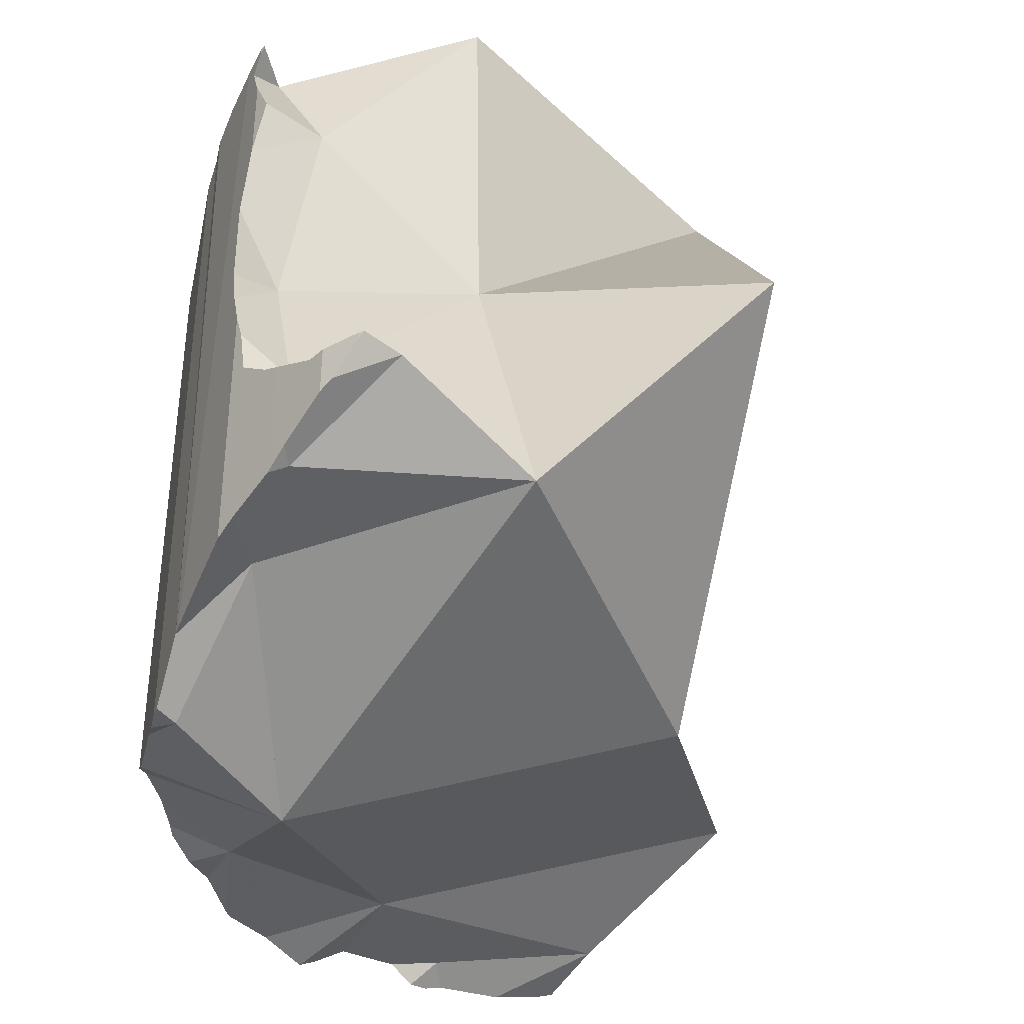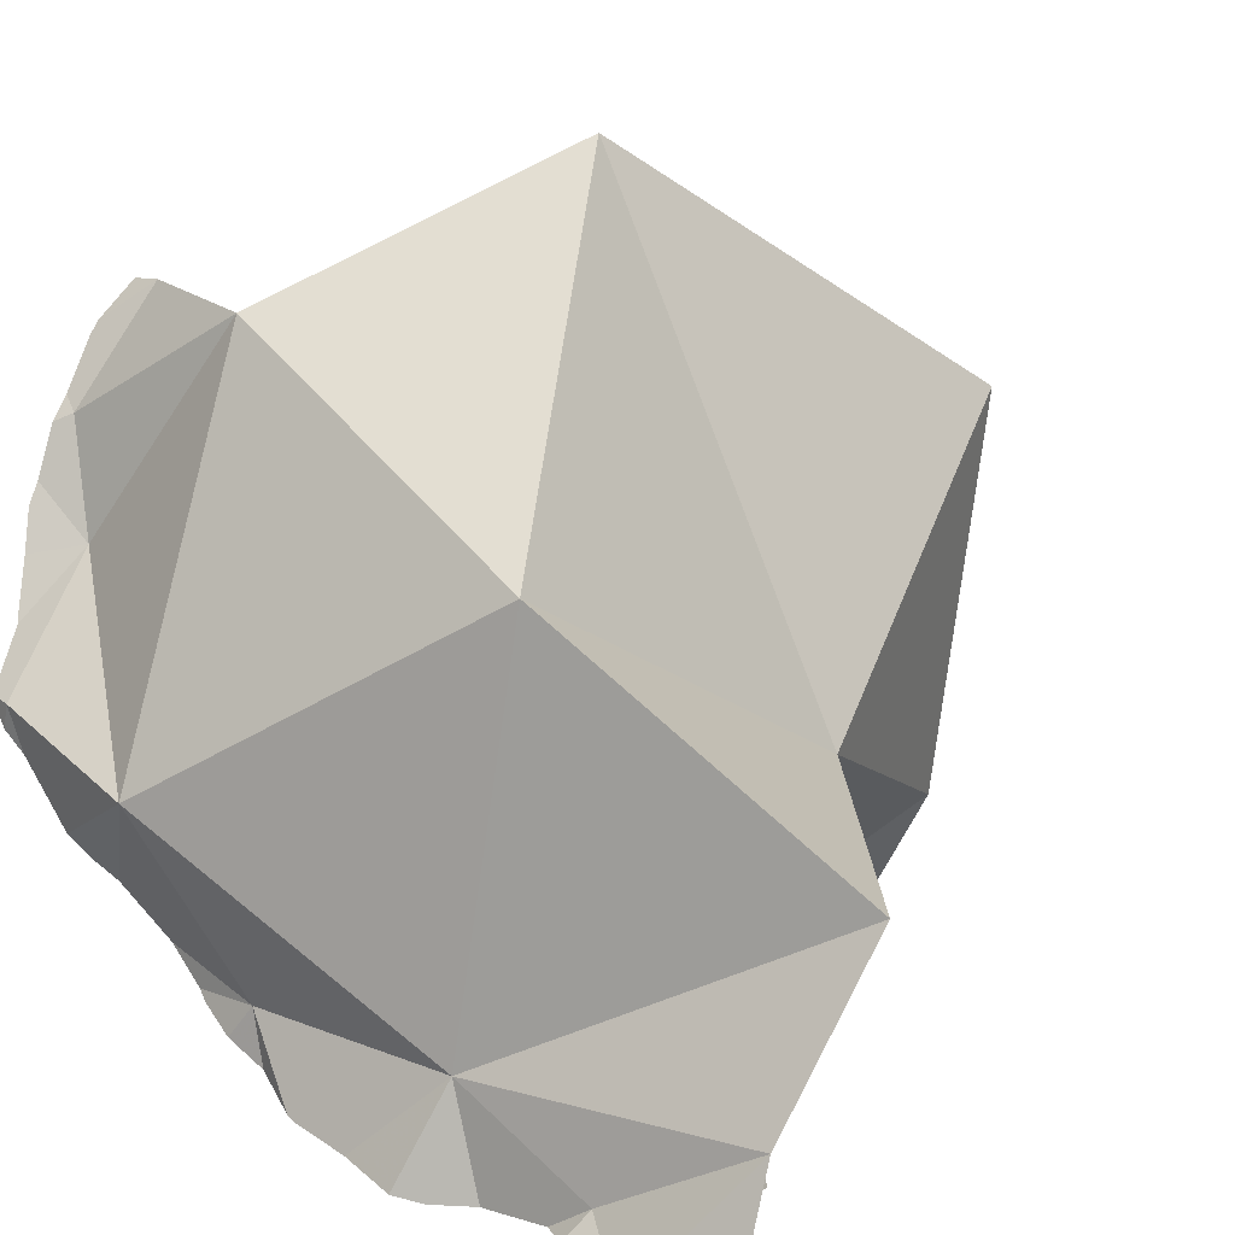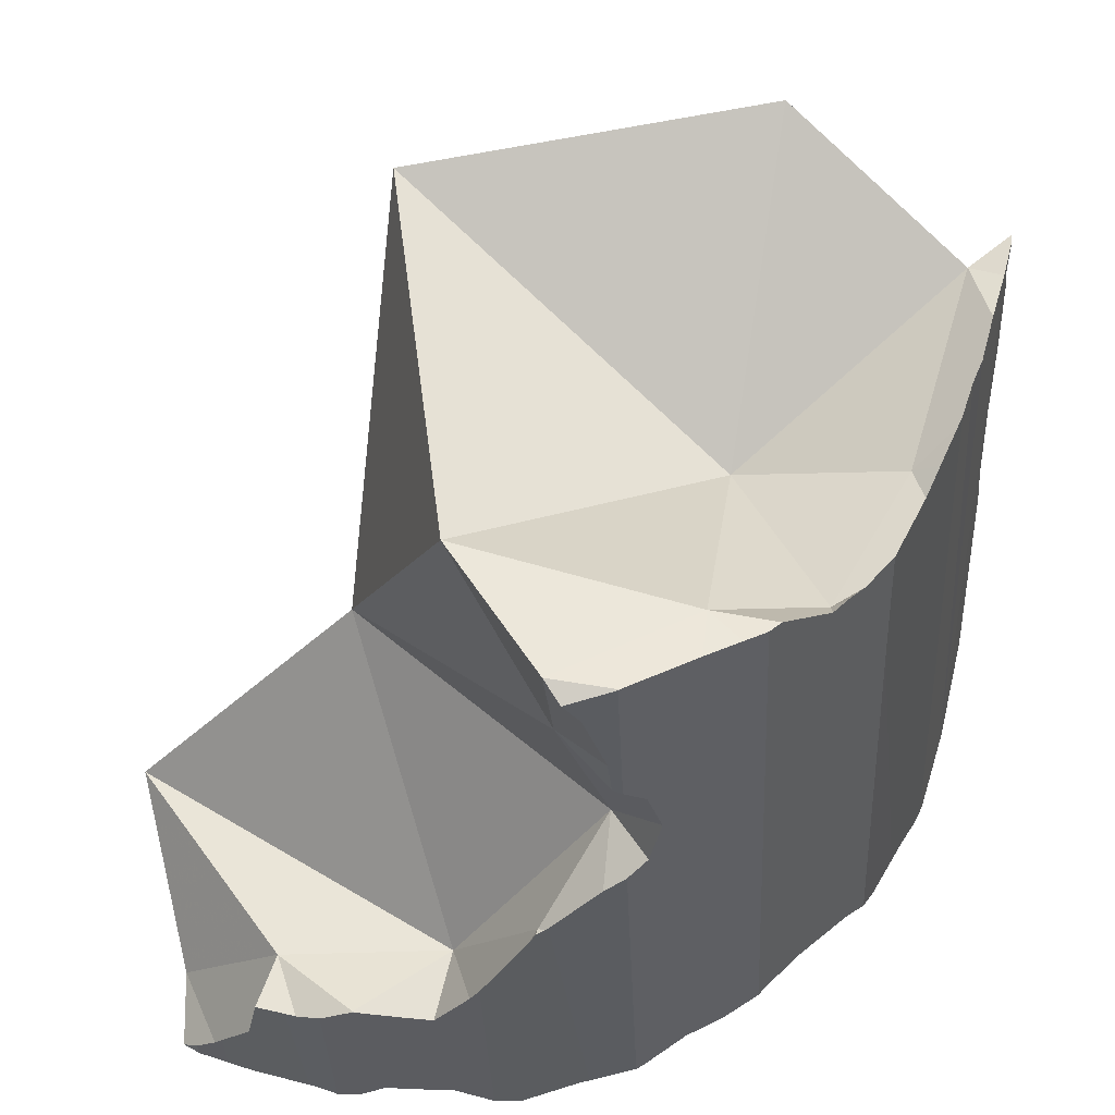
<metadata>
{"format":"obj","ext":"obj","renderer":"f3d","projection":"perspective","resolution":1024,"background":"white","views":[{"elev":-39.5,"azim":139.7,"up":"+Z"},{"elev":14.7,"azim":-138.9,"up":"+Y"},{"elev":-35.0,"azim":2.5,"up":"+Y"}]}
</metadata>
<code>
v -0.09464 -0.09684 -0.1524
v -0.08024 -0.1852 -0.1953
v -0.07985 -0.1611 -0.1864
v -0.0748 -0.1878 -0.1911
v -0.07472 -0.1879 -0.1972
v -0.0673 -0.1897 -0.1848
v -0.06471 -0.1904 -0.1997
v -0.0642 -0.1905 -0.1813
v -0.05615 -0.1926 -0.2019
v -0.05273 -0.1935 -0.1686
v -0.04775 -0.1948 -0.147
v -0.04081 -0.1759 -0.1453
v -0.03757 -0.1975 -0.147
v -0.03529 -0.1982 -0.2033
v -0.03359 -0.1986 -0.147
v -0.03191 -0.1991 -0.2035
v -0.02528 -0.2009 -0.2056
v -0.02503 -0.201 -0.1443
v -0.02331 -0.1912 -0.1985
v -0.0179 -0.201 -0.2063
v -0.01383 -0.201 -0.14
v -0.01335 -0.2007 -0.1398
v -0.01271 -0.201 -0.14
v -0.01074 -0.08554 -0.06692
v -0.007728 -0.201 -0.2007
v 0.00581 -0.2012 -0.1449
v 0.007794 -0.01326 -0.1938
v 0.0102 0.01459 0.04378
v 0.01068 -0.2012 -0.203
v 0.0138 -0.2011 -0.147
v 0.01681 -0.2011 -0.2038
v 0.02002 -0.1757 -0.145
v 0.02703 -0.201 -0.1315
v 0.0275 -0.1618 -0.2041
v 0.02887 -0.133 0.0393
v 0.03036 -0.201 -0.2135
v 0.03059 -0.201 -0.1529
v 0.0307 -0.201 -0.1262
v 0.03504 -0.1998 -0.1542
v 0.03958 -0.1985 -0.2196
v 0.04882 -0.1961 -0.1006
v 0.05089 -0.1955 -0.0969
v 0.05172 -0.1934 -0.09677
v 0.05421 -0.1946 -0.09543
v 0.05495 -0.1944 -0.1614
v 0.05496 -0.1944 -0.1462
v 0.05515 -0.1944 -0.09468
v 0.05904 -0.1933 -0.1457
v 0.0597 -0.1844 0.04155
v 0.06054 -0.1928 -0.2176
v 0.06056 -0.1928 -0.1781
v 0.06074 -0.1698 -0.01112
v 0.06157 -0.1926 -0.1789
v 0.06455 -0.1917 -0.2179
v 0.06499 -0.1916 0.03696
v 0.06808 0.1065 -0.09123
v 0.07053 -0.19 0.02555
v 0.0736 -0.1892 -0.07994
v 0.07573 -0.1886 -0.1436
v 0.07669 -0.1647 -0.06956
v 0.07733 -0.1881 -0.002677
v 0.07824 -0.1879 -0.01765
v 0.08127 -0.187 -0.1934
v 0.08143 -0.187 -0.2191
v 0.08144 -0.187 -0.1934
v 0.08146 -0.187 -0.1428
v 0.08148 -0.187 -0.07551
v 0.0815 -0.187 -0.02176
v 0.0815 -0.1869 -0.003243
v 0.08152 -0.1869 0.03758
v 0.082 -0.1867 0.03767
v 0.08403 -0.1573 -0.1367
v 0.08409 -0.1855 -0.2191
v 0.08866 -0.1829 -0.07072
v 0.08884 -0.1828 -0.03247
v 0.09177 -0.1811 -0.1407
v 0.09341 -0.1802 -0.05344
v 0.09677 -0.1783 -0.215
v 0.09777 -0.1777 -0.2005
v 0.09969 -0.1766 -0.2013
v 0.09969 -0.1766 -0.2141
v 0.09973 -0.1766 -0.00816
v 0.1014 -0.1757 -0.1481
v 0.1041 -0.1564 -0.2139
v 0.1064 -0.1728 0.03278
v 0.1075 -0.1721 -0.1528
v 0.1083 -0.1557 0.03179
v 0.1109 -0.1703 -0.01082
v 0.1134 -0.1687 -0.2162
v 0.1137 -0.1686 0.03098
v 0.1184 -0.0734 -0.01211
v 0.1188 -0.1657 0.02972
v 0.1232 -0.1632 -0.01381
v 0.1251 0.01259 -0.06335
v 0.1266 -0.1612 0.02769
v 0.1266 -0.1612 -0.0155
v 0.1266 -0.1611 -0.1593
v 0.1267 -0.1611 -0.2136
v 0.1273 -0.1407 -0.02333
v 0.1282 -0.08819 -0.2439
v 0.1296 -0.1582 -0.1599
v 0.1301 -0.06051 -0.1392
v 0.1301 -0.1577 -0.2126
v 0.1305 -0.1573 0.02657
v 0.134 0.05428 -0.1847
v 0.138 -0.1499 -0.02289
v 0.1394 0.02738 0.05659
v 0.1427 -0.1452 -0.2126
v 0.1472 -0.1354 0.001485
v 0.1474 -0.1407 0.006268
v 0.1482 -0.1397 -0.1862
v 0.1482 -0.1397 -0.1658
v 0.1485 -0.1221 -0.1624
v 0.1489 -0.1391 -0.02699
v 0.1498 -0.1383 0.001147
v 0.1503 -0.1377 -0.2149
v 0.1522 -0.1359 0.005981
v 0.1543 -0.1338 -0.1768
v 0.1551 -0.1329 -0.1688
v 0.1554 -0.1327 -0.001269
v 0.158 -0.1302 0.004143
v 0.1585 -0.1296 -0.1702
v 0.1592 -0.1289 0.004413
v 0.1608 -0.1273 -0.2183
v 0.161 -0.1271 -0.007247
v 0.1646 -0.1236 -0.1605
v 0.1647 -0.1235 -0.03082
v 0.1676 -0.1206 -0.0497
v 0.1677 -0.1205 -0.03155
v 0.1677 -0.1204 -0.01447
v 0.1678 -0.1203 0.00627
v 0.1678 -0.1203 -0.158
v 0.1679 -0.1202 -0.223
v 0.1685 -0.1036 -0.03307
v 0.1688 -0.1183 -0.03192
v 0.169 -0.1179 -0.03195
v 0.1701 -0.116 -0.01934
v 0.1722 -0.1119 0.007005
v 0.1725 -0.1114 -0.02436
v 0.1725 -0.1114 -0.2288
v 0.174 -0.1085 -0.03261
v 0.1747 -0.1072 -0.1491
v 0.175 -0.1066 -0.1487
v 0.1751 -0.08743 0.006446
v 0.1787 -0.0995 0.008105
v 0.1793 -0.09853 -0.2138
v 0.1802 -0.0968 -0.0326
v 0.1806 -0.09607 -0.2321
v 0.1815 -0.08038 -0.1981
v 0.1824 -0.09265 -0.2069
v 0.1837 -0.09006 0.01235
v 0.1848 -0.08806 -0.1378
v 0.1856 -0.08656 -0.2341
v 0.1864 -0.06881 -0.2394
v 0.1865 -0.08488 -0.1991
v 0.1887 -0.02451 -0.07384
v 0.1889 -0.002361 -0.01127
v 0.1899 -0.07843 0.01743
v 0.1901 -0.078 -0.238
v 0.1903 -0.02466 -0.2005
v 0.1905 -0.06022 -0.1388
v 0.1914 -0.07553 0.01882
v 0.1915 -0.05545 -0.03061
v 0.1917 -0.07501 -0.1915
v 0.1918 -0.07477 -0.03145
v 0.1927 -0.07313 -0.1384
v 0.1927 0.05672 -0.1655
v 0.1928 -0.07283 -0.1384
v 0.1931 -0.07233 -0.1909
v 0.1935 -0.07161 -0.2379
v 0.1946 -0.003871 -0.1341
v 0.195 -0.06761 -0.2379
v 0.195 -0.06616 -0.03103
v 0.1953 -0.06524 0.02269
v 0.1965 -0.02274 0.02882
v 0.1968 -0.06161 -0.03193
v 0.1969 -0.06197 -0.1419
v 0.1978 -0.05954 -0.03242
v 0.1986 -0.05858 0.02575
v 0.1992 -0.05598 -0.1398
v 0.1994 -0.0562 -0.03322
v 0.1997 -0.05458 -0.1375
v 0.2008 -0.05178 -0.03398
v 0.2009 -0.05215 -0.1337
v 0.201 -0.05186 -0.1332
v 0.2011 -0.05119 -0.1885
v 0.2017 -0.04995 -0.1882
v 0.2019 -0.04913 -0.1882
v 0.202 -0.04907 -0.2214
v 0.202 -0.049 -0.2213
v 0.2022 -0.04862 -0.2212
v 0.2027 -0.04672 -0.2205
v 0.2028 -0.04461 0.03027
v 0.2034 -0.04422 -0.1898
v 0.2047 -0.0394 -0.1307
v 0.2051 0.01511 -0.1922
v 0.2052 -0.03708 -0.05347
v 0.2063 -0.03336 -0.05664
v 0.2071 -0.03 -0.1948
v 0.2072 0.0554 -0.1627
v 0.2074 -0.02849 -0.2129
v 0.2077 -0.02809 0.03087
v 0.2078 0.05344 -0.1648
v 0.2078 0.05335 -0.1625
v 0.2082 -0.0262 0.03109
v 0.2087 -0.02374 -0.128
v 0.2091 -0.02252 -0.08027
v 0.2091 -0.02252 -0.0661
v 0.2091 -0.02252 -0.0472
v 0.2097 -0.02037 0.02374
v 0.2099 -0.01926 -0.09488
v 0.21 0.04302 -0.1763
v 0.2107 -0.01653 0.0141
v 0.211 0.03846 -0.1611
v 0.211 0.03831 -0.1793
v 0.211 0.03148 -0.1608
v 0.2111 0.02032 -0.19
v 0.2111 0.01524 -0.1938
v 0.2111 0.01484 -0.1891
v 0.2111 0.0115 -0.1502
v 0.2111 0.01204 -0.1962
v 0.2111 0.01037 -0.1883
v 0.2111 0.005643 -0.1471
v 0.2111 -0.007529 -0.004185
v 0.2112 -0.01251 0.03245
v 0.2112 -0.01488 0.03232
v 0.2112 -0.01487 0.02957
v 0.2112 -0.007612 -0.1368
v 0.2112 -0.0148 0.01052
v 0.2112 -0.01464 -0.02291
v 0.2112 -0.01466 -0.02298
v 0.2112 -0.006299 -0.2033
v 0.2112 -0.01072 -0.1195
v 0.2112 -0.009524 -0.1878
v 0.2112 -0.01432 -0.1093
v 0.2112 -0.01423 -0.1334
v 0.2112 -0.01401 -0.189
v 0.2112 -0.01393 -0.2074
f 94 91 28
f 28 91 107
f 28 107 94
f 94 163 91
f 175 107 91
f 134 109 91
f 91 109 144
f 134 91 163
f 144 175 91
f 94 107 157
f 156 94 157
f 156 163 94
f 157 107 175
f 109 115 110
f 110 117 109
f 120 115 109
f 109 117 121
f 134 120 109
f 109 121 123
f 109 123 131
f 109 131 138
f 109 138 144
f 110 115 121
f 117 110 121
f 121 115 120
f 121 120 123
f 123 120 125
f 134 125 120
f 123 125 131
f 125 130 131
f 134 130 125
f 131 130 138
f 134 137 130
f 130 137 138
f 134 139 137
f 134 141 139
f 134 147 141
f 163 147 134
f 138 137 145
f 137 139 165
f 137 165 145
f 138 145 144
f 139 141 165
f 141 147 165
f 144 145 151
f 144 151 158
f 144 158 162
f 144 162 174
f 144 174 179
f 144 179 175
f 151 145 165
f 163 165 147
f 151 165 158
f 156 157 209
f 156 183 163
f 156 197 183
f 198 197 156
f 208 198 156
f 156 209 208
f 175 224 157
f 209 157 231
f 224 230 157
f 231 157 230
f 158 165 162
f 165 173 162
f 162 173 176
f 162 176 174
f 163 173 165
f 176 173 163
f 178 176 163
f 163 181 178
f 163 183 181
f 174 176 178
f 181 174 178
f 179 174 181
f 179 193 175
f 175 193 202
f 175 202 205
f 175 205 226
f 210 213 175
f 175 225 210
f 175 213 224
f 175 226 225
f 181 183 179
f 179 183 205
f 179 202 193
f 179 205 202
f 183 197 198
f 183 198 205
f 198 231 205
f 198 208 209
f 198 209 231
f 205 213 210
f 205 210 227
f 205 231 213
f 226 205 227
f 210 225 227
f 224 213 229
f 213 231 229
f 229 230 224
f 226 227 225
f 231 230 229
f 3 5 2
f 3 2 6
f 2 5 4
f 6 2 4
f 3 7 5
f 3 6 12
f 3 9 7
f 19 9 3
f 12 34 3
f 3 34 19
f 5 7 4
f 4 7 6
f 7 8 6
f 12 6 8
f 8 7 14
f 7 9 14
f 8 10 12
f 10 8 14
f 19 14 9
f 10 11 12
f 11 10 13
f 10 14 13
f 11 13 12
f 13 15 12
f 12 15 22
f 22 32 12
f 32 34 12
f 14 15 13
f 14 16 15
f 19 16 14
f 16 17 15
f 17 18 15
f 22 15 18
f 19 17 16
f 17 25 18
f 19 20 17
f 17 20 25
f 18 21 22
f 21 18 23
f 23 18 26
f 18 25 26
f 25 20 19
f 19 31 25
f 19 34 31
f 22 21 23
f 23 30 22
f 30 32 22
f 23 26 30
f 26 25 29
f 29 25 31
f 37 26 29
f 37 30 26
f 37 29 31
f 30 39 32
f 30 37 39
f 34 40 31
f 36 37 31
f 31 40 36
f 51 34 32
f 32 39 45
f 45 51 32
f 34 50 40
f 54 50 34
f 51 53 34
f 53 63 34
f 84 54 34
f 34 63 84
f 36 51 37
f 36 40 50
f 36 50 54
f 51 36 53
f 36 54 53
f 37 51 39
f 45 39 51
f 54 63 53
f 54 65 63
f 54 64 65
f 84 64 54
f 84 63 65
f 79 65 64
f 78 64 73
f 84 73 64
f 79 64 78
f 65 79 84
f 78 73 84
f 78 80 79
f 78 81 80
f 81 78 84
f 79 80 84
f 80 81 89
f 84 80 89
f 89 81 84
f 28 24 35
f 56 24 28
f 60 24 32
f 32 24 72
f 24 52 35
f 60 52 24
f 94 24 56
f 102 72 24
f 102 24 94
f 91 28 35
f 94 56 28
f 94 28 91
f 32 30 33
f 32 39 30
f 33 30 37
f 30 39 37
f 32 33 43
f 32 46 39
f 60 32 43
f 72 46 32
f 33 37 38
f 41 33 38
f 33 41 43
f 35 52 91
f 46 38 37
f 37 39 46
f 41 38 48
f 48 38 46
f 43 41 42
f 42 41 44
f 44 41 47
f 41 48 47
f 43 42 44
f 43 44 47
f 43 47 58
f 43 58 60
f 72 48 46
f 48 66 47
f 47 66 58
f 48 59 66
f 72 59 48
f 75 52 60
f 52 62 61
f 52 61 69
f 52 75 62
f 52 69 82
f 52 82 99
f 99 91 52
f 74 60 58
f 66 67 58
f 67 74 58
f 72 66 59
f 60 74 77
f 77 75 60
f 62 69 61
f 68 69 62
f 62 75 68
f 67 66 76
f 72 76 66
f 74 67 76
f 82 69 68
f 88 68 75
f 82 68 88
f 72 83 76
f 72 86 83
f 86 72 97
f 97 72 101
f 101 72 112
f 113 72 102
f 112 72 113
f 83 74 76
f 77 74 83
f 88 75 77
f 77 83 88
f 99 82 88
f 83 86 97
f 88 83 96
f 83 97 96
f 93 88 96
f 88 93 99
f 156 94 91
f 134 91 99
f 134 163 91
f 91 163 156
f 93 96 99
f 94 171 102
f 156 171 94
f 97 128 96
f 96 106 99
f 96 128 106
f 97 101 128
f 99 106 114
f 127 99 114
f 135 99 127
f 134 99 135
f 101 112 128
f 102 143 113
f 102 152 143
f 152 102 161
f 161 102 171
f 106 128 114
f 113 119 112
f 119 128 112
f 113 122 119
f 113 126 122
f 142 126 113
f 143 142 113
f 114 128 127
f 119 122 126
f 119 126 128
f 126 132 128
f 142 132 126
f 128 129 127
f 129 135 127
f 128 135 129
f 132 142 128
f 128 136 135
f 128 141 136
f 141 128 147
f 128 142 143
f 128 143 152
f 147 128 165
f 128 152 166
f 128 166 165
f 134 135 136
f 134 136 141
f 134 141 147
f 147 163 134
f 147 165 163
f 166 152 161
f 163 183 156
f 171 156 211
f 183 197 156
f 156 197 198
f 156 198 208
f 208 207 156
f 207 211 156
f 168 166 161
f 161 177 168
f 195 161 171
f 180 177 161
f 161 182 180
f 161 184 182
f 161 185 184
f 185 161 195
f 173 163 165
f 163 173 176
f 163 176 178
f 178 181 163
f 181 183 163
f 165 166 182
f 173 165 176
f 165 182 176
f 166 168 182
f 180 168 177
f 168 180 182
f 206 195 171
f 171 228 206
f 171 211 233
f 171 233 228
f 178 176 184
f 176 182 184
f 181 178 184
f 181 197 183
f 184 185 181
f 181 185 197
f 185 195 198
f 185 198 197
f 195 207 198
f 235 195 206
f 211 207 195
f 211 195 235
f 198 207 208
f 206 228 236
f 235 206 236
f 235 233 211
f 233 236 228
f 235 236 233
f 32 34 51
f 72 34 32
f 45 39 32
f 32 39 46
f 32 51 45
f 32 46 72
f 51 34 53
f 53 34 63
f 63 34 84
f 84 34 72
f 39 45 48
f 39 48 46
f 45 53 48
f 45 51 53
f 72 46 48
f 48 53 59
f 48 59 72
f 59 53 66
f 53 63 65
f 66 53 65
f 59 66 72
f 65 63 84
f 66 65 83
f 83 65 79
f 79 65 84
f 66 76 72
f 76 66 83
f 72 76 83
f 72 83 86
f 84 72 113
f 97 72 86
f 101 72 97
f 112 72 101
f 113 72 112
f 80 79 84
f 79 80 97
f 79 86 83
f 86 79 97
f 89 80 84
f 80 89 98
f 80 98 97
f 84 98 89
f 84 103 98
f 103 84 113
f 97 98 111
f 101 97 112
f 97 111 118
f 112 97 118
f 98 103 111
f 111 103 113
f 118 111 113
f 113 112 119
f 118 119 112
f 122 118 113
f 113 119 122
f 118 122 119
f 3 12 1
f 1 34 3
f 12 32 1
f 24 27 1
f 1 32 24
f 1 27 34
f 34 12 3
f 34 32 12
f 27 24 56
f 72 24 32
f 56 24 94
f 102 24 72
f 94 24 102
f 27 100 34
f 105 27 56
f 100 27 105
f 72 32 34
f 34 84 72
f 34 100 84
f 56 94 105
f 113 72 84
f 102 72 113
f 100 108 84
f 108 103 84
f 84 103 113
f 102 171 94
f 94 171 105
f 100 105 160
f 100 116 108
f 100 124 116
f 100 140 124
f 149 140 100
f 160 149 100
f 113 143 102
f 143 152 102
f 161 102 152
f 171 102 161
f 103 108 111
f 103 111 113
f 160 105 196
f 167 105 171
f 196 105 167
f 108 116 111
f 113 111 118
f 111 116 118
f 113 118 122
f 113 122 126
f 113 126 142
f 113 142 143
f 116 124 118
f 118 133 122
f 118 124 133
f 126 122 132
f 122 133 132
f 124 140 133
f 142 126 132
f 133 146 132
f 132 146 142
f 133 140 146
f 149 146 140
f 166 143 142
f 142 146 150
f 155 142 150
f 155 164 142
f 142 164 169
f 142 169 166
f 152 143 166
f 149 150 146
f 149 155 150
f 149 164 155
f 160 186 149
f 169 164 149
f 149 186 169
f 166 161 152
f 160 188 186
f 194 188 160
f 199 194 160
f 196 234 160
f 160 237 199
f 160 234 237
f 161 166 168
f 161 168 177
f 195 171 161
f 161 177 180
f 161 180 182
f 161 182 184
f 161 184 185
f 185 195 161
f 177 168 166
f 177 166 169
f 216 167 171
f 167 212 196
f 167 204 200
f 200 212 167
f 167 214 204
f 167 216 214
f 177 169 186
f 206 171 195
f 228 171 206
f 223 216 171
f 223 171 228
f 180 177 186
f 180 186 182
f 182 187 184
f 182 186 187
f 184 195 185
f 187 188 184
f 188 195 184
f 186 188 187
f 195 188 194
f 194 236 195
f 194 199 237
f 194 237 236
f 195 236 206
f 212 217 196
f 196 217 219
f 196 219 222
f 196 222 234
f 203 200 204
f 200 203 212
f 214 203 204
f 214 212 203
f 236 228 206
f 215 212 214
f 217 212 215
f 216 215 214
f 216 219 215
f 219 217 215
f 220 219 216
f 223 220 216
f 222 219 220
f 234 222 220
f 223 237 220
f 237 234 220
f 236 223 228
f 237 223 236
f 35 52 49
f 87 35 49
f 35 91 52
f 35 87 91
f 52 57 49
f 49 57 55
f 49 55 70
f 49 70 71
f 49 71 85
f 49 85 87
f 52 61 57
f 69 61 52
f 82 69 52
f 82 52 99
f 52 91 99
f 55 57 70
f 61 69 57
f 69 70 57
f 90 70 69
f 90 69 82
f 85 71 70
f 90 85 70
f 88 90 82
f 88 82 99
f 87 85 90
f 87 90 92
f 87 109 91
f 95 87 92
f 104 87 95
f 109 87 104
f 90 88 92
f 92 88 95
f 88 93 95
f 93 88 99
f 91 134 99
f 109 134 91
f 95 93 96
f 93 99 96
f 95 96 110
f 95 110 104
f 96 99 106
f 96 106 125
f 110 96 115
f 115 96 120
f 120 96 125
f 114 106 99
f 127 114 99
f 135 127 99
f 134 135 99
f 109 104 110
f 106 114 125
f 109 110 115
f 109 115 120
f 120 134 109
f 125 114 127
f 120 125 134
f 125 127 130
f 130 134 125
f 127 129 130
f 127 135 129
f 130 129 137
f 129 135 136
f 136 137 129
f 137 134 130
f 134 136 135
f 134 141 136
f 139 134 137
f 134 139 141
f 137 136 139
f 139 136 141
f 140 149 100
f 154 140 100
f 149 160 100
f 100 160 154
f 140 148 146
f 140 146 149
f 154 148 140
f 146 148 153
f 150 149 146
f 170 150 146
f 153 170 146
f 154 153 148
f 149 150 155
f 155 164 149
f 149 186 160
f 149 164 169
f 149 169 186
f 155 150 170
f 159 153 154
f 159 170 153
f 154 170 159
f 160 172 154
f 154 172 170
f 169 164 155
f 169 155 170
f 160 189 172
f 186 188 160
f 160 188 194
f 190 189 160
f 192 190 160
f 201 192 160
f 160 194 199
f 196 232 160
f 196 160 234
f 199 237 160
f 238 201 160
f 232 238 160
f 237 234 160
f 170 189 169
f 169 190 186
f 169 189 190
f 170 172 189
f 186 187 188
f 186 191 187
f 186 190 191
f 187 194 188
f 191 192 187
f 192 194 187
f 192 191 190
f 192 201 194
f 194 201 199
f 196 219 217
f 196 217 221
f 196 222 219
f 196 221 232
f 196 234 222
f 199 201 238
f 199 238 237
f 219 218 217
f 221 217 218
f 219 237 218
f 237 221 218
f 222 237 219
f 237 232 221
f 237 222 234
f 238 232 237
f 91 94 156
f 91 163 94
f 156 163 91
f 94 163 156

</code>
